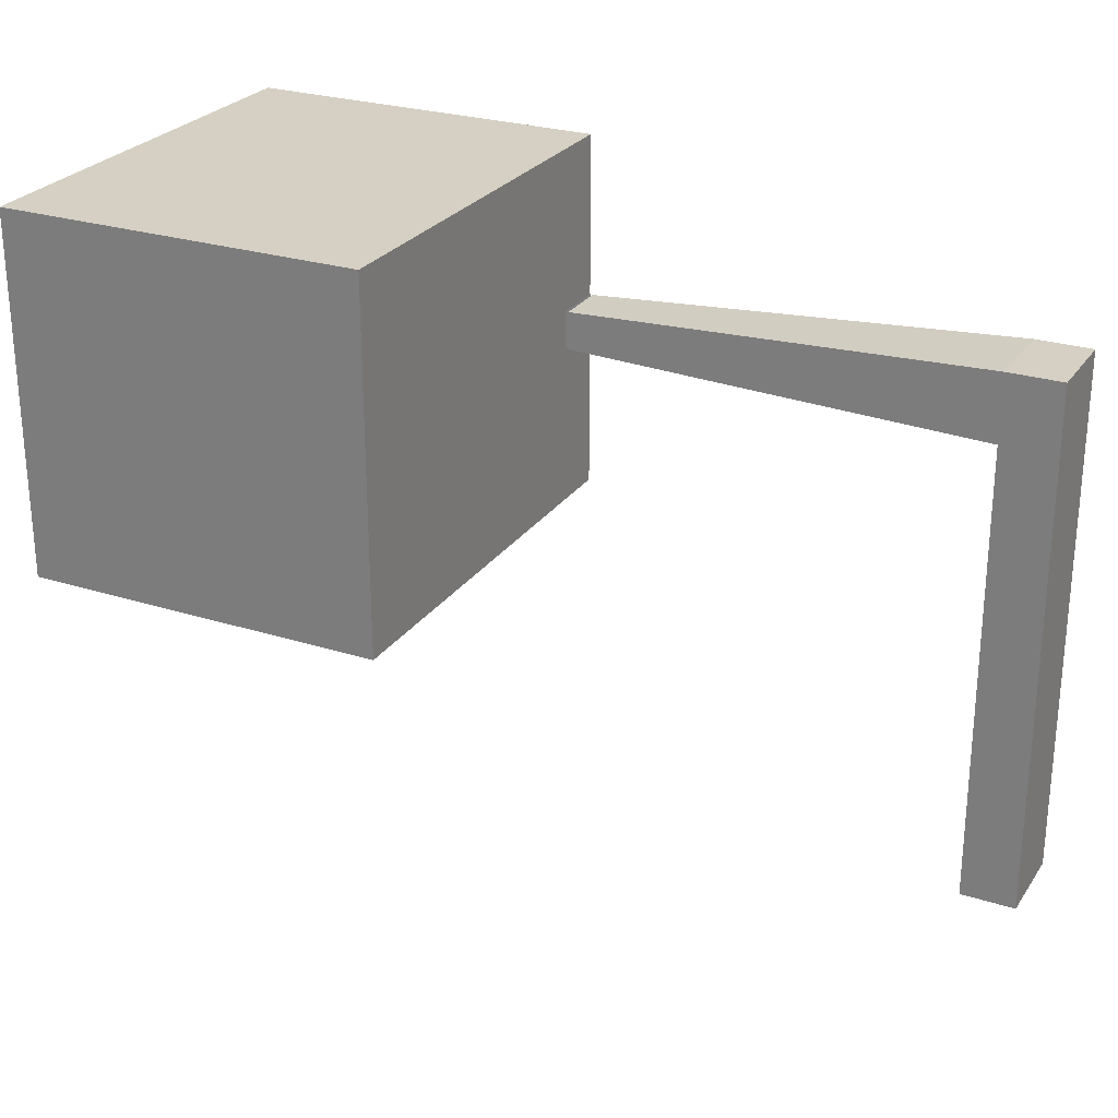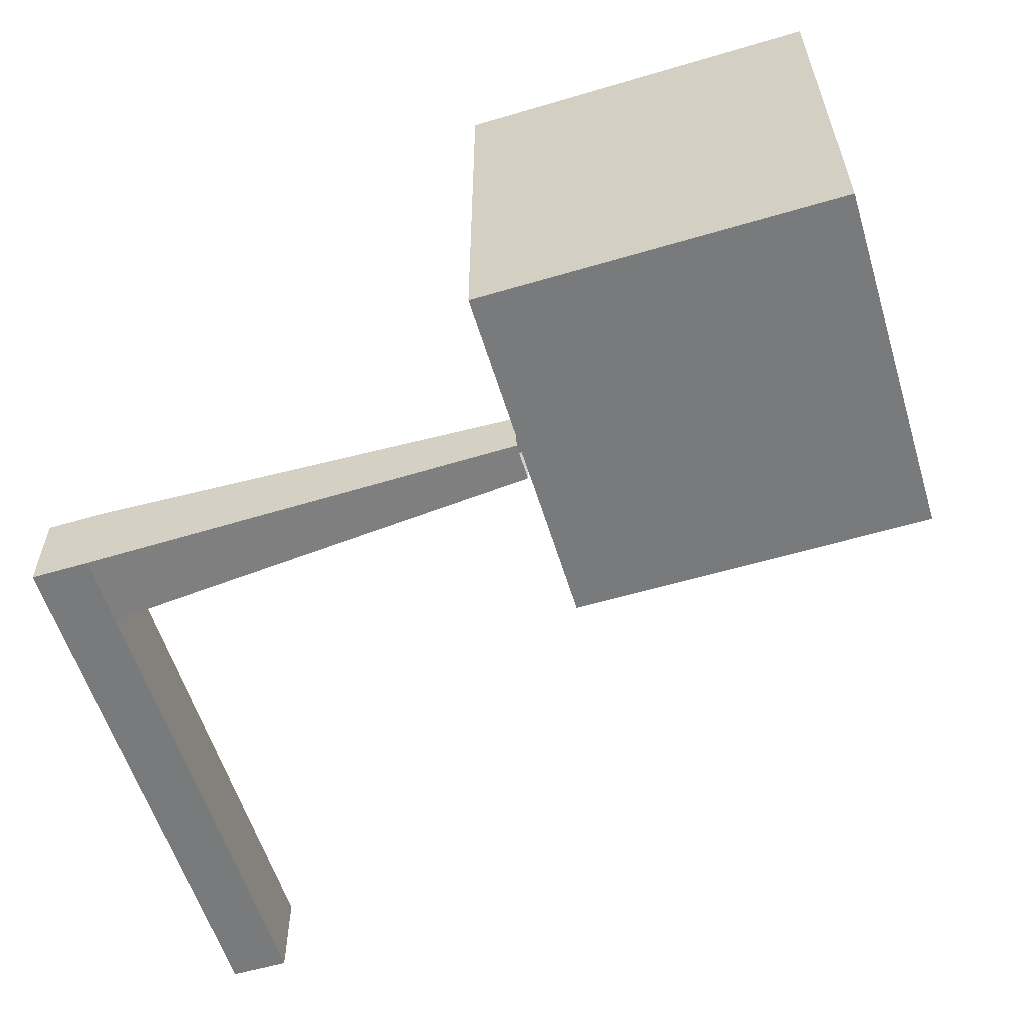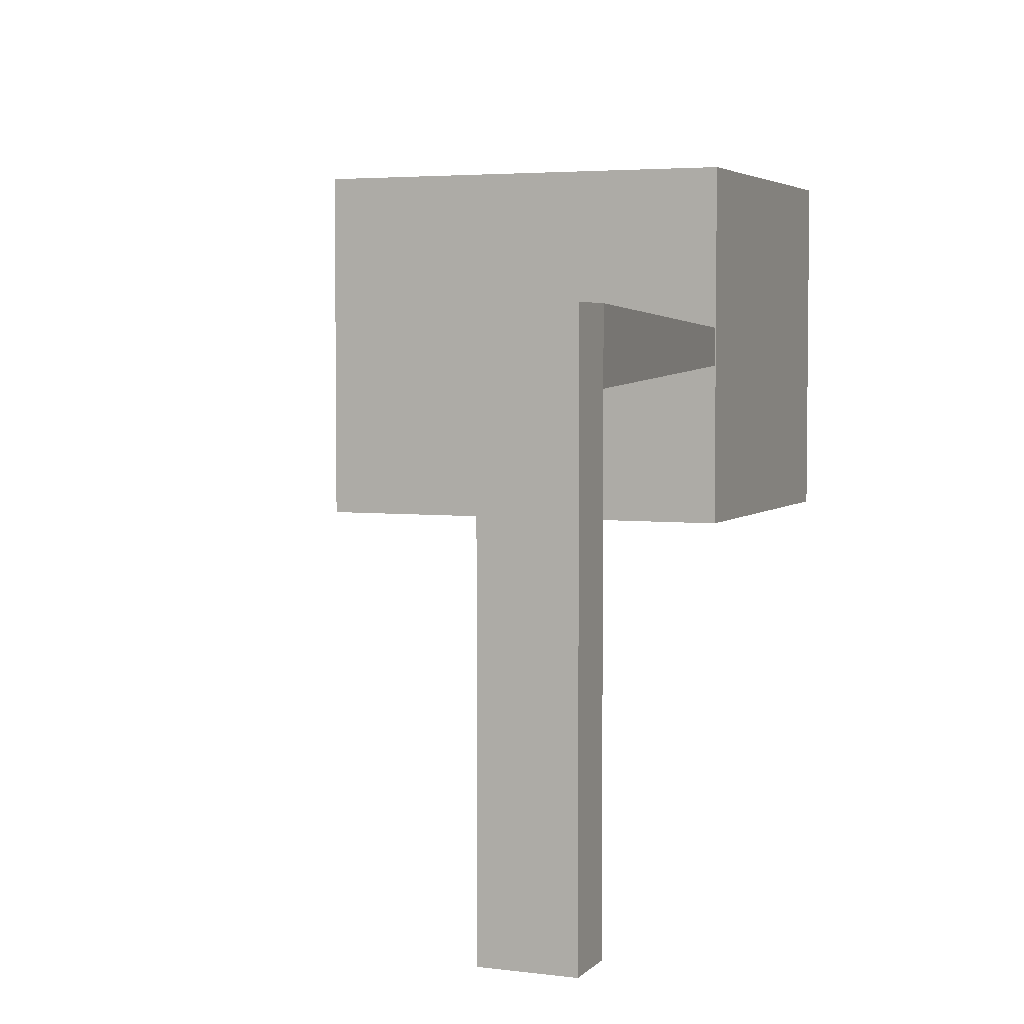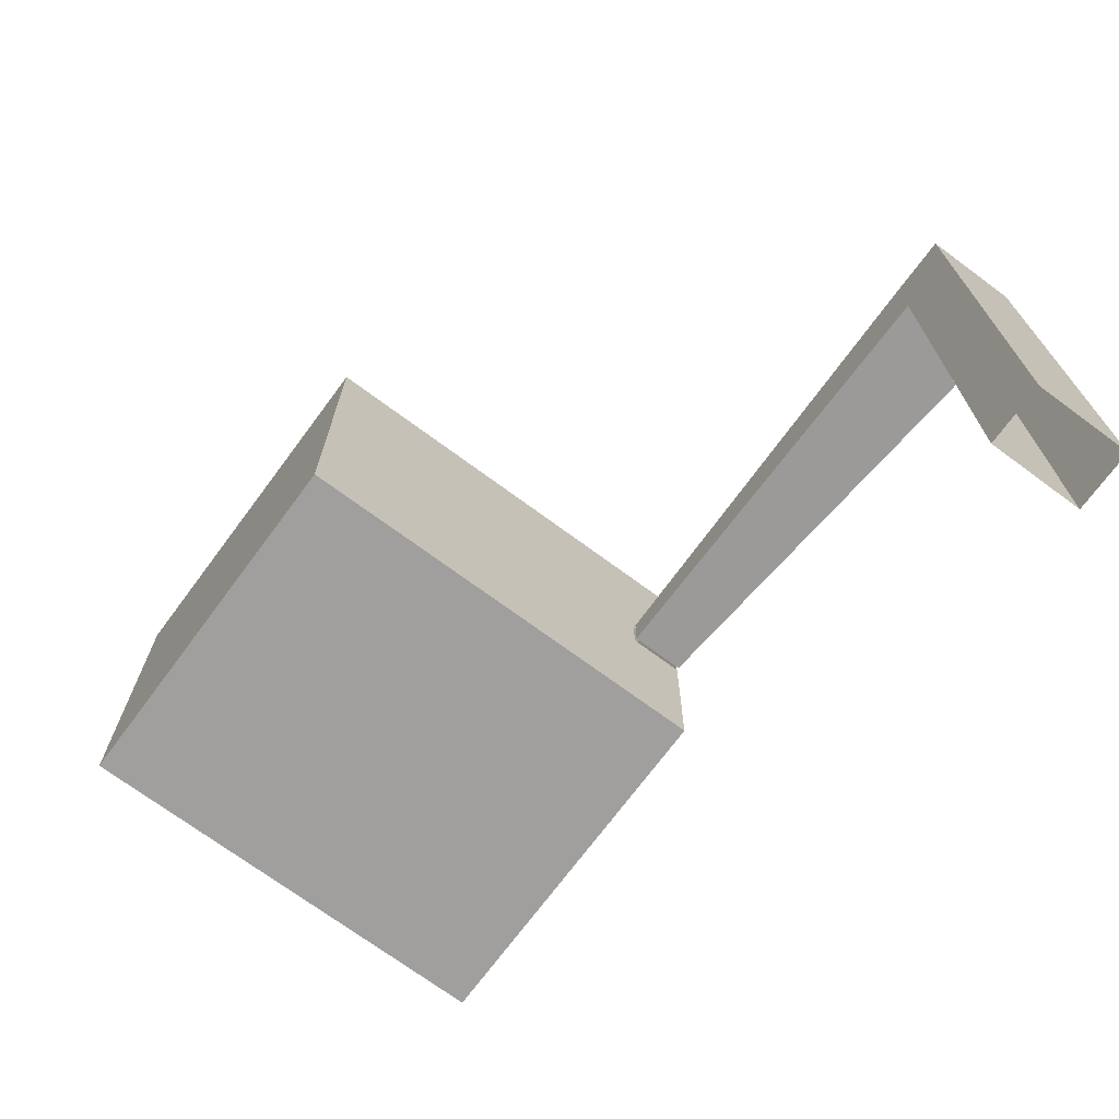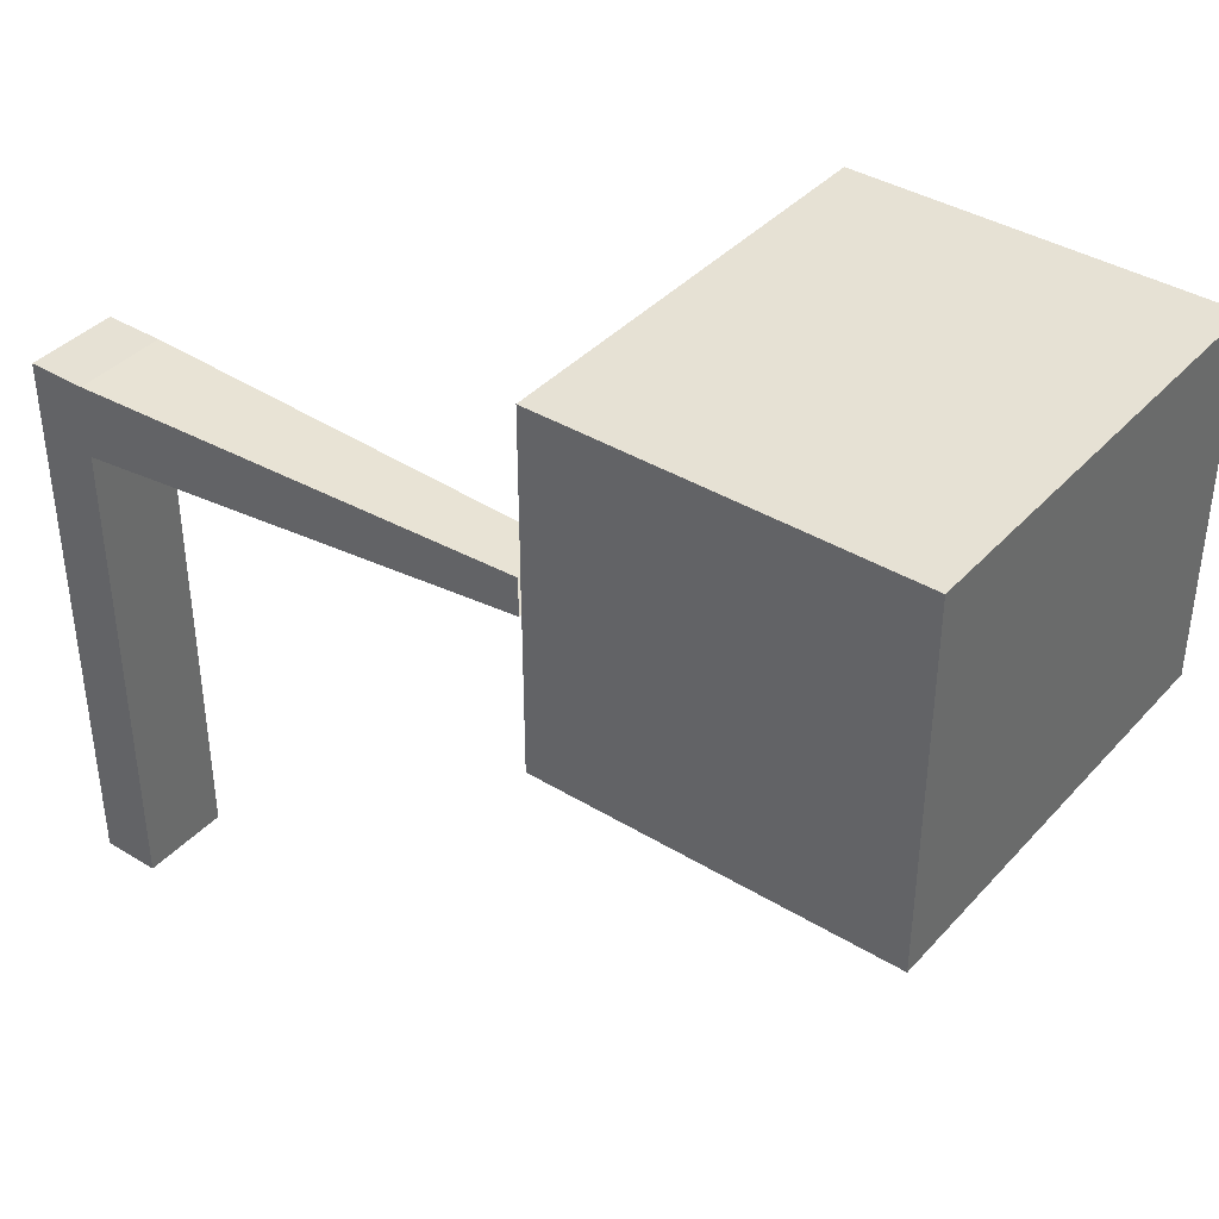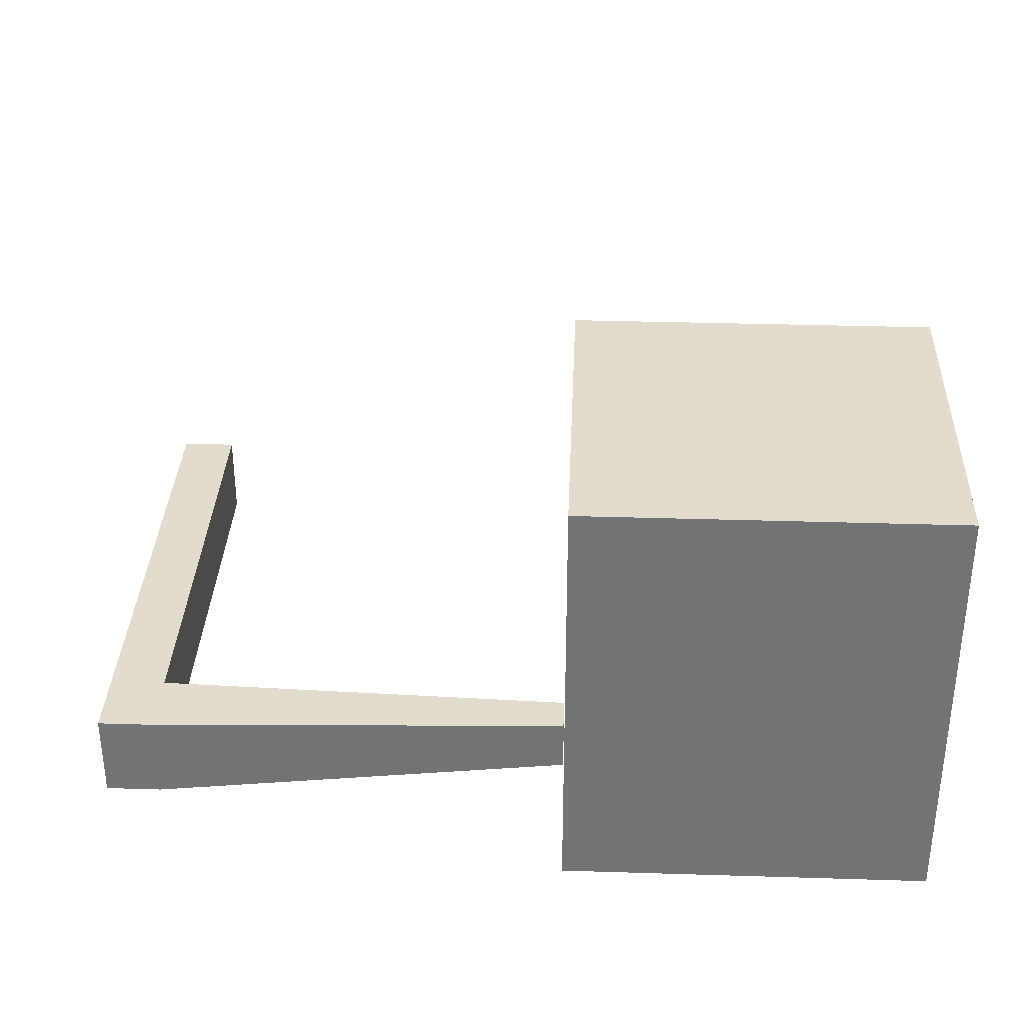
<metadata>
{"format":"obj","ext":"obj","renderer":"f3d","projection":"perspective","resolution":1024,"background":"white","views":[{"elev":26.2,"azim":-153.3,"up":"+Z"},{"elev":-58.0,"azim":17.0,"up":"+Y"},{"elev":4.1,"azim":-67.8,"up":"+Z"},{"elev":-71.4,"azim":-126.5,"up":"+Z"},{"elev":39.0,"azim":37.3,"up":"+Z"},{"elev":34.0,"azim":2.4,"up":"+Y"}]}
</metadata>
<code>
o salle_secret2
v -52.99 -3.944 61.82
v -33.19 -3.944 61.82
v -52.99 -3.944 42.2
v -33.19 -3.944 42.2
v -52.99 19.47 42.2
v -52.99 19.47 61.82
v -33.19 19.47 61.82
v -33.19 19.47 42.2
v -52.82 -3.944 53.06
v -52.82 -3.944 50.97
v -52.99 -3.944 53.06
v -52.99 -3.944 50.97
v -52.99 -3.944 53.06
v -52.99 -3.944 50.96
v -52.99 -1.022 53.06
v -52.99 -1.022 50.96
v -79.84 -5.936 53.91
v -79.84 -1.026 53.91
v -79.84 -5.936 23.73
v -79.84 -1.026 23.73
v -76.7 -5.936 53.91
v -76.7 -1.026 53.91
v -76.7 -5.936 23.73
v -76.7 -1.026 23.73
v -79.84 -5.936 50.05
v -79.84 -1.026 50.05
v -76.7 -5.936 50.05
v -76.7 -1.026 50.05
v -53.14 -1.022 50.94
v -53.14 -1.022 53.03
v -53.14 -3.944 53.03
v -53.14 -3.944 50.94
f 4 13 12
f 7 5 6
f 4 7 2
f 5 16 15
f 3 8 4
f 2 6 1
f 10 11 9
f 19 26 25
f 28 20 24
f 32 28 27
f 17 22 21
f 17 27 25
f 22 26 28
f 25 23 19
f 27 24 23
f 25 18 17
f 21 32 27
f 29 22 28
f 22 31 21
f 14 3 4
f 4 2 1
f 13 11 12
f 4 1 13
f 12 14 4
f 7 8 5
f 4 8 7
f 15 13 1
f 1 6 5
f 5 3 14
f 5 14 16
f 15 1 5
f 3 5 8
f 2 7 6
f 10 12 11
f 19 20 26
f 28 26 20
f 32 29 28
f 17 18 22
f 17 21 27
f 22 18 26
f 25 27 23
f 27 28 24
f 25 26 18
f 21 31 32
f 29 30 22
f 22 30 31

</code>
